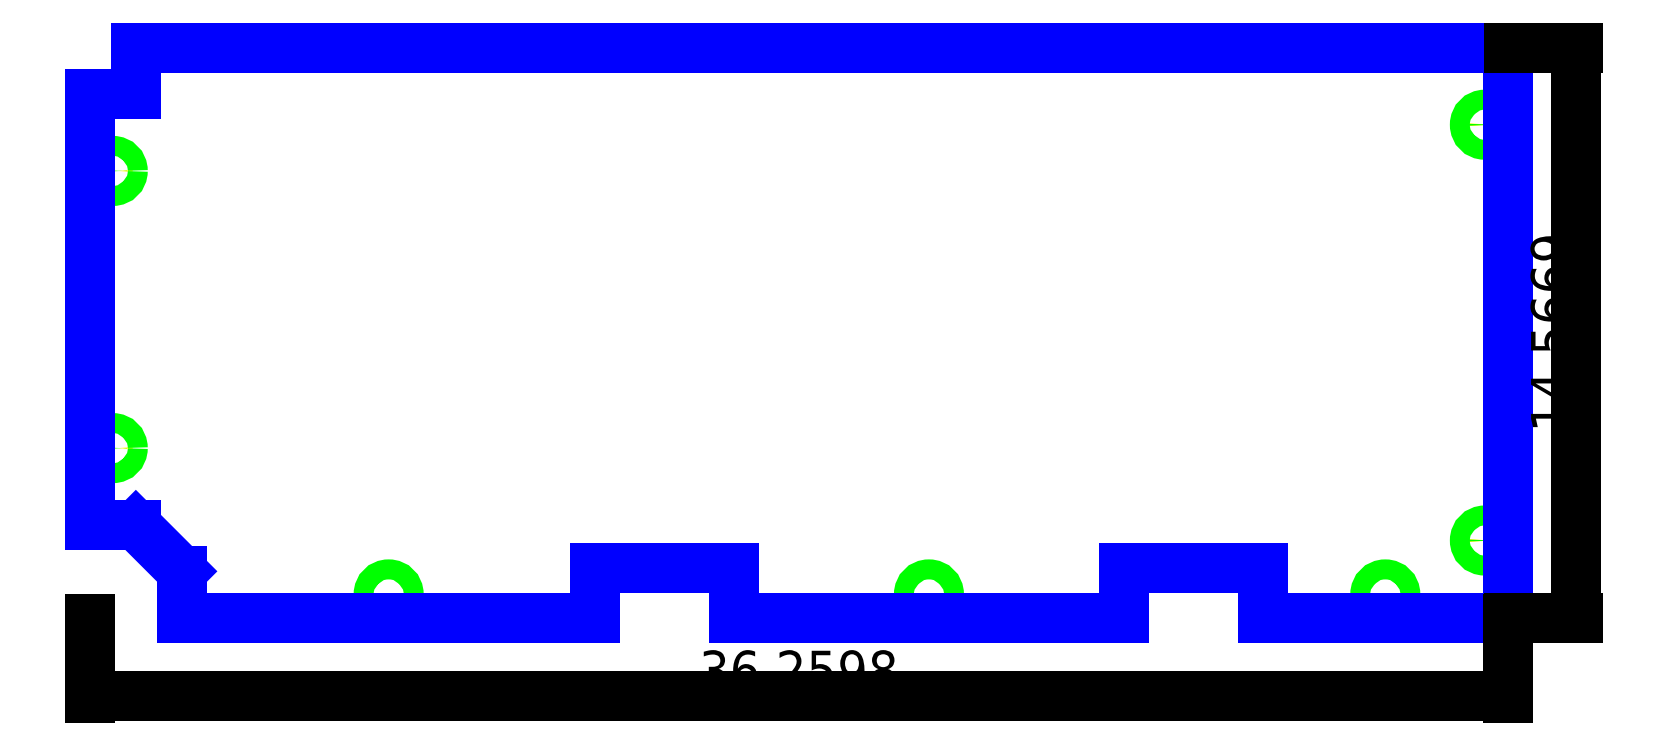
<metadata>
{"format":"dxf","ext":"dxf","renderer":"ezdxf+matplotlib","layout":"modelspace","background":"white","min_lineweight":24,"dpi":150}
</metadata>
<code>
0
SECTION
2
ENTITIES
0
CIRCLE
8
M6_THROUGH_HOLE
10
0.5906
20
11.42
40
0.1299
0
CIRCLE
8
M6_THROUGH_HOLE
10
0.5906
20
4.331
40
0.1299
0
CIRCLE
8
M6_THROUGH_HOLE
10
7.644
20
0.5906
40
0.1299
0
CIRCLE
8
M6_THROUGH_HOLE
10
21.46
20
0.5906
40
0.1299
0
CIRCLE
8
M6_THROUGH_HOLE
10
33.12
20
0.5906
40
0.1299
0
CIRCLE
8
M6_THROUGH_HOLE
10
35.67
20
1.969
40
0.1299
0
CIRCLE
8
M6_THROUGH_HOLE
10
35.67
20
12.6
40
0.1299
0
CIRCLE
8
M6_COUNTER_SINK
10
0.5906
20
11.42
40
0.2559
0
CIRCLE
8
M6_COUNTER_SINK
10
0.5906
20
4.331
40
0.2559
0
CIRCLE
8
M6_COUNTER_SINK
10
35.67
20
12.6
40
0.2559
0
CIRCLE
8
M6_COUNTER_SINK
10
7.644
20
0.5906
40
0.2559
0
CIRCLE
8
M6_COUNTER_SINK
10
21.46
20
0.5906
40
0.2559
0
CIRCLE
8
M6_COUNTER_SINK
10
33.12
20
0.5906
40
0.2559
0
CIRCLE
8
M6_COUNTER_SINK
10
35.67
20
1.969
40
0.2559
0
LINE
8
OUTER_BOUNDARY
10
0
20
2.362
11
1.181
21
2.362
0
LINE
8
OUTER_BOUNDARY
10
2.362
20
0
11
2.362
21
1.181
0
LINE
8
OUTER_BOUNDARY
10
1.181
20
2.362
11
2.362
21
1.181
0
LINE
8
OUTER_BOUNDARY
10
36.26
20
0
11
36.26
21
14.57
0
LINE
8
OUTER_BOUNDARY
10
12.93
20
0
11
12.93
21
1.26
0
LINE
8
OUTER_BOUNDARY
10
16.47
20
0
11
16.47
21
1.26
0
LINE
8
OUTER_BOUNDARY
10
26.44
20
0
11
26.44
21
1.26
0
LINE
8
OUTER_BOUNDARY
10
29.99
20
0
11
29.99
21
1.26
0
LINE
8
OUTER_BOUNDARY
10
12.93
20
1.26
11
16.47
21
1.26
0
LINE
8
OUTER_BOUNDARY
10
26.44
20
1.26
11
29.99
21
1.26
0
LINE
8
OUTER_BOUNDARY
10
2.362
20
0
11
12.93
21
0
0
LINE
8
OUTER_BOUNDARY
10
16.47
20
0
11
26.44
21
0
0
LINE
8
OUTER_BOUNDARY
10
29.99
20
0
11
36.26
21
0
0
LINE
8
OUTER_BOUNDARY
10
-1.446e-16
20
13.39
11
0
21
2.362
0
LINE
8
OUTER_BOUNDARY
10
2.362
20
14.57
11
36.26
21
14.57
0
LINE
8
OUTER_BOUNDARY
10
-1.446e-16
20
13.39
11
1.181
21
13.39
0
LINE
8
OUTER_BOUNDARY
10
1.181
20
13.39
11
1.181
21
14.57
0
LINE
8
OUTER_BOUNDARY
10
1.181
20
14.57
11
2.362
21
14.57
0
DIMENSION
8
DIMENSION
2
*D1
10
38
20
-2.131e-16
30
0
11
37.48
21
7.283
31
0
70
32
71
5
3
Standard
53
0
210
0
220
0
230
1
13
36.26
23
14.57
33
0
14
36.26
24
0
34
0
50
90
0
DIMENSION
8
DIMENSION
2
*D2
10
36.26
20
-2
30
0
11
18.13
21
-1.475
31
0
70
32
71
5
3
Standard
53
0
210
0
220
0
230
1
13
0
23
0
33
0
14
36.26
24
0
34
0
0
ENDSEC
0
EOF

</code>
